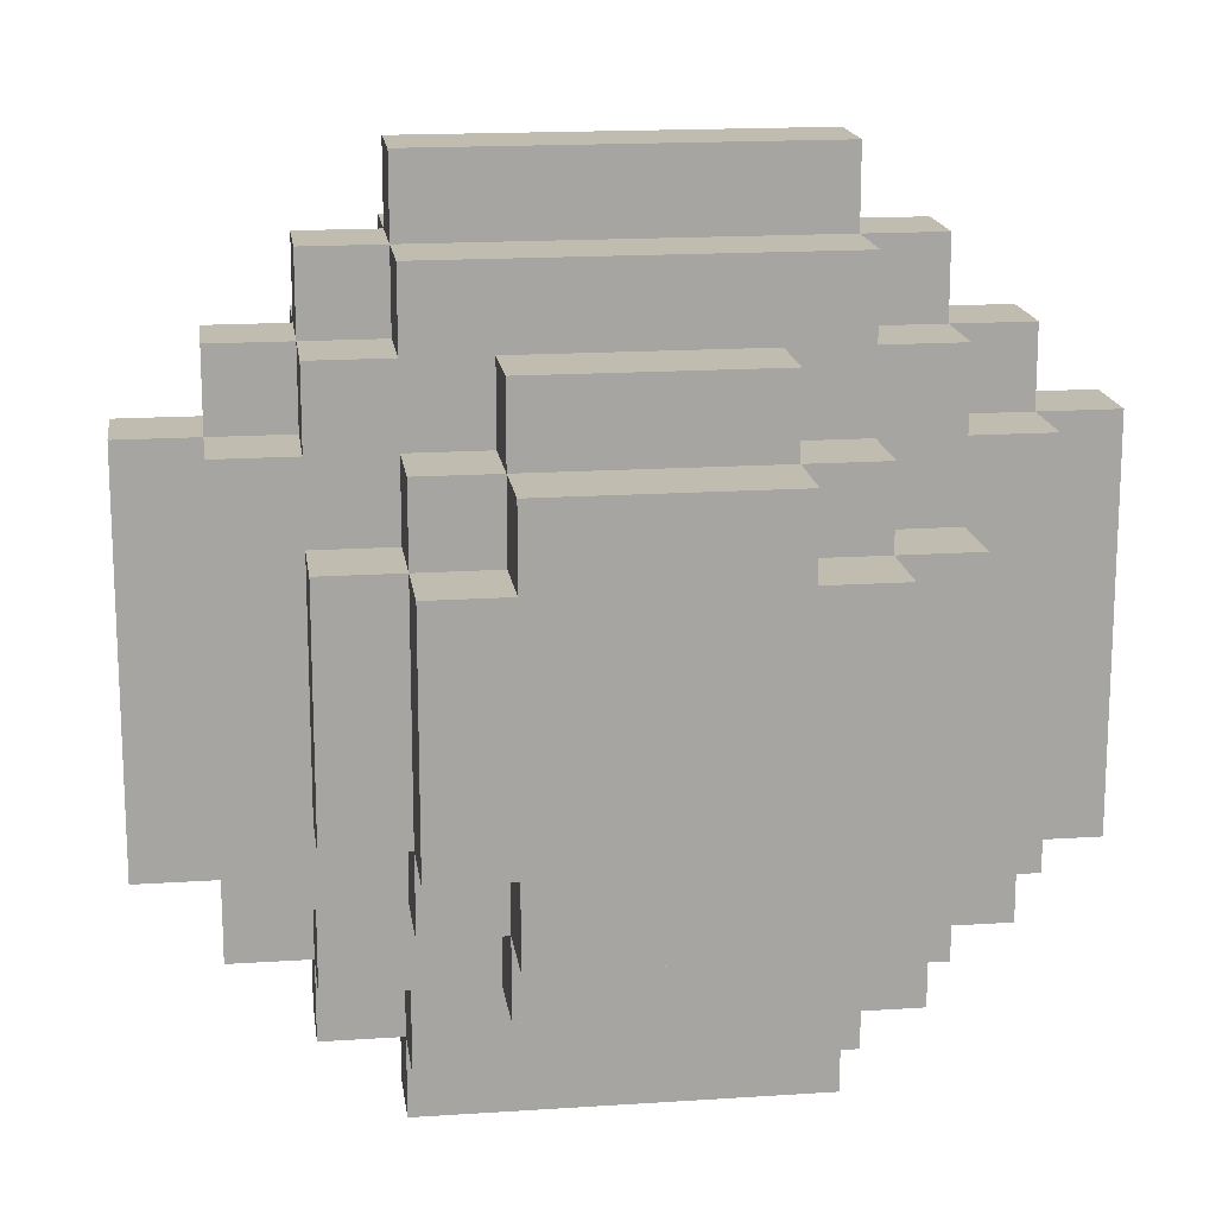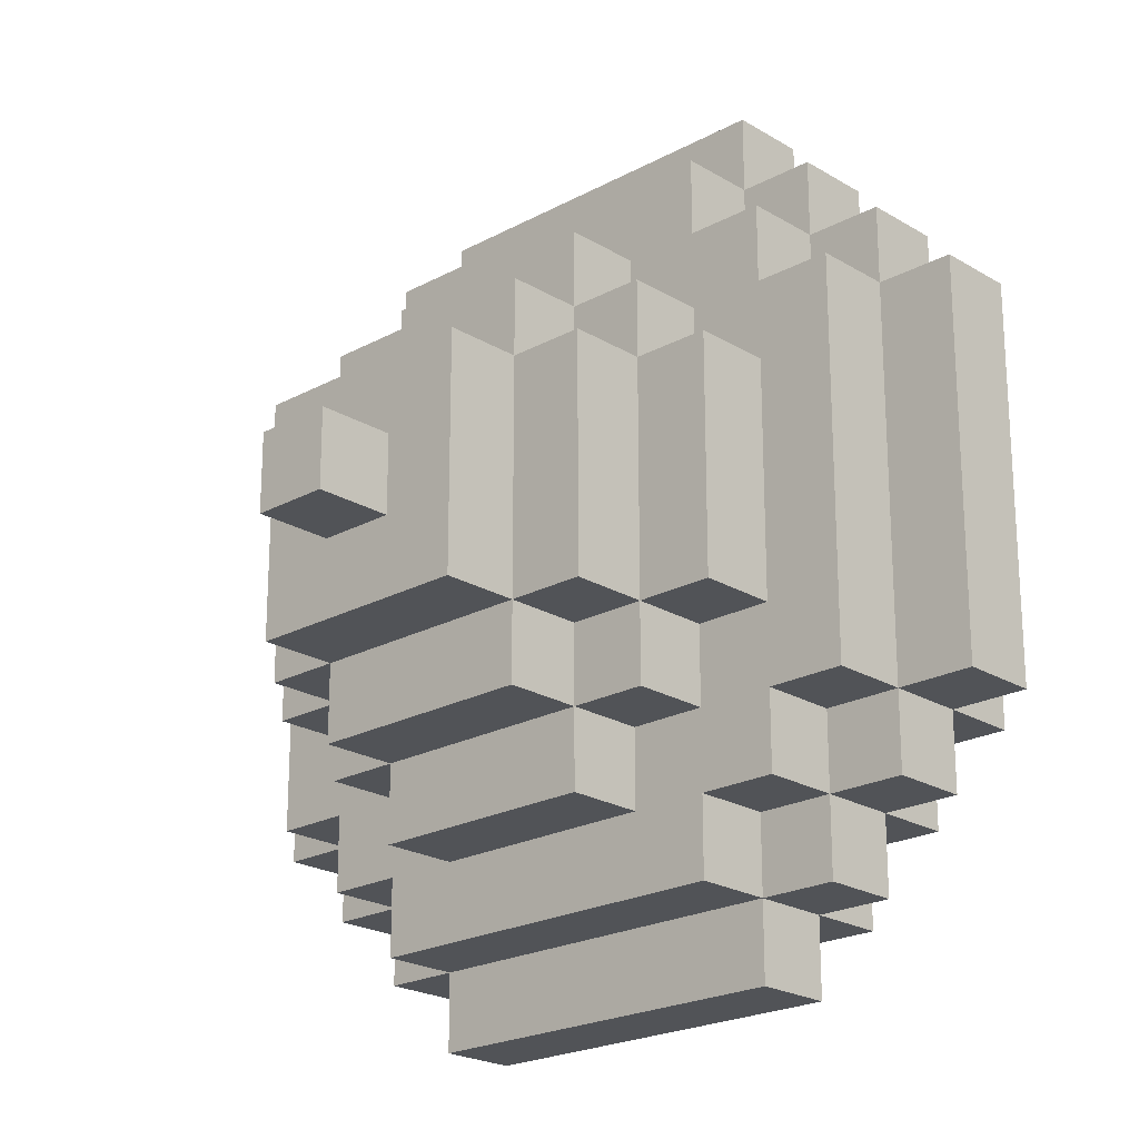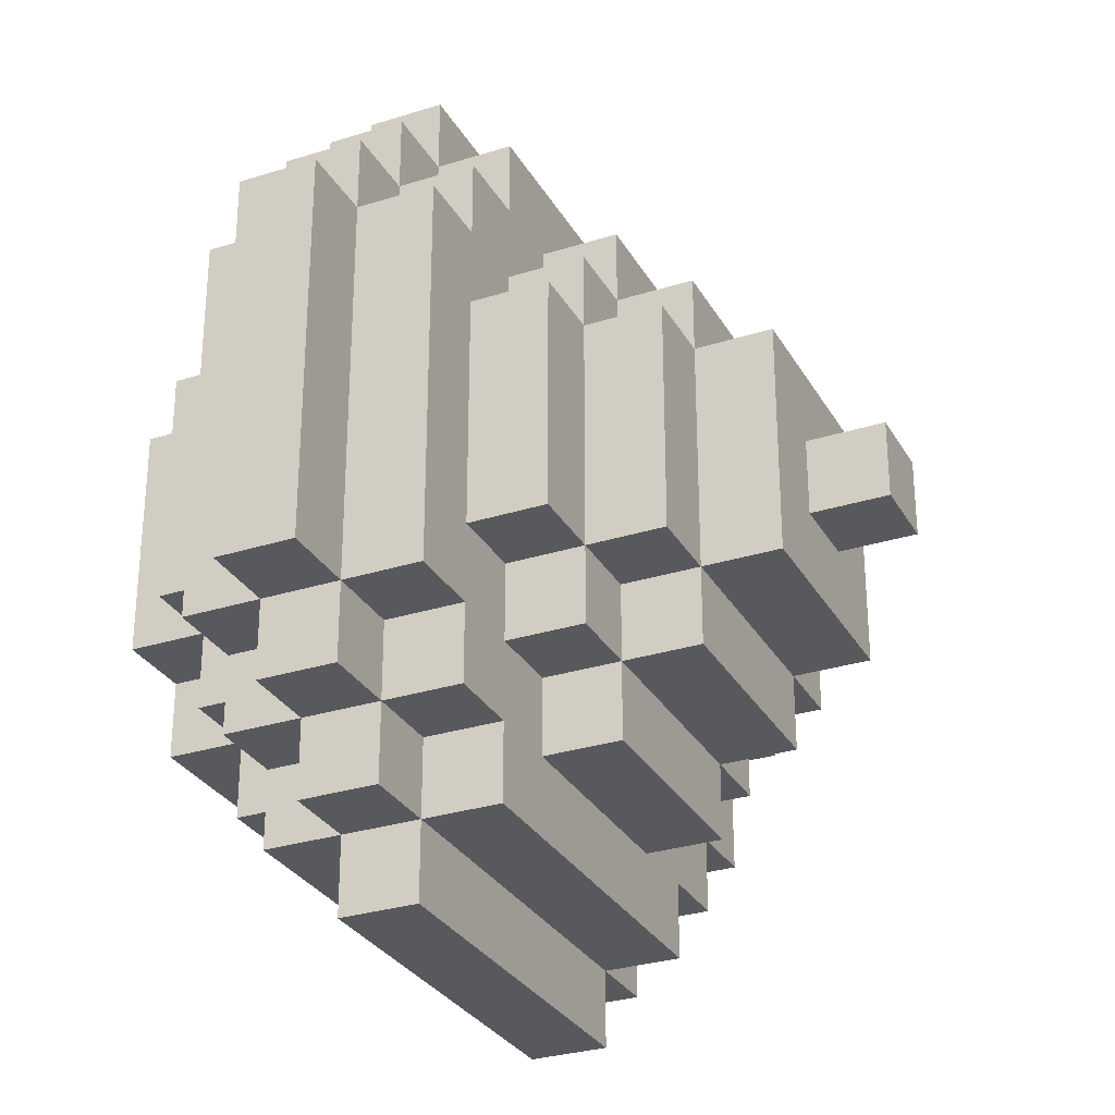
<metadata>
{"format":"obj","ext":"obj","renderer":"f3d","projection":"perspective","resolution":1024,"background":"white","views":[{"elev":16.6,"azim":-7.7,"up":"+Z"},{"elev":-21.9,"azim":-136.5,"up":"+Z"},{"elev":-29.8,"azim":114.8,"up":"+Z"}]}
</metadata>
<code>
o
v -6 -2 3
v -6 -1 3
v -6 -2 8
v -6 -1 8
v -5 -2 2
v -5 -1 2
v -5 -3 3
v -5 -2 3
v -5 -1 3
v -5 0 3
v -5 -1 4
v -5 0 4
v -5 -1 7
v -5 0 7
v -5 -3 8
v -5 -2 8
v -5 -1 8
v -5 0 8
v -5 -2 9
v -5 -1 9
v -4 -2 1
v -4 -1 1
v -4 -3 2
v -4 -2 2
v -4 -1 2
v -4 0 2
v -4 -3 3
v -4 -2 3
v -4 -1 3
v -4 0 3
v -4 -4 4
v -4 -3 4
v -4 0 4
v -4 1 4
v -4 -4 7
v -4 -3 7
v -4 0 7
v -4 1 7
v -4 -3 8
v -4 -2 8
v -4 -1 8
v -4 0 8
v -4 -3 9
v -4 -2 9
v -4 -1 9
v -4 0 9
v -4 -2 10
v -4 -1 10
v -3 -2 0
v -3 -1 0
v -3 -3 1
v -3 -2 1
v -3 -1 1
v -3 0 1
v -3 -3 2
v -3 -2 2
v -3 -1 2
v -3 0 2
v -3 -4 3
v -3 -3 3
v -3 0 3
v -3 1 3
v -3 -5 4
v -3 -4 4
v -3 -3 4
v -3 0 4
v -3 1 4
v -3 2 4
v -3 -5 7
v -3 -4 7
v -3 -3 7
v -3 0 7
v -3 1 7
v -3 2 7
v -3 -4 8
v -3 -3 8
v -3 0 8
v -3 1 8
v -3 -3 9
v -3 -2 9
v -3 -1 9
v -3 0 9
v -3 -3 10
v -3 -2 10
v -3 -1 10
v -3 0 10
v -3 -2 11
v -3 -1 11
v -2 -4 2
v -2 -3 2
v -2 0 2
v -2 1 2
v -2 -5 3
v -2 -4 3
v -2 -3 3
v -2 0 3
v -2 1 3
v -2 2 3
v -2 -5 4
v -2 -4 4
v -2 1 4
v -2 2 4
v -2 3 4
v -2 -5 7
v -2 -4 7
v -2 1 7
v -2 2 7
v -2 3 7
v -2 -5 8
v -2 -4 8
v -2 -3 8
v -2 0 8
v -2 1 8
v -2 2 8
v -2 -4 9
v -2 -3 9
v -2 0 9
v -2 1 9
v -1 3 5
v -1 4 5
v -1 3 6
v -1 4 6
v 0 3 5
v 0 4 5
v 0 3 6
v 0 4 6
v 1 -4 2
v 1 -3 2
v 1 0 2
v 1 1 2
v 1 -5 3
v 1 -4 3
v 1 -3 3
v 1 0 3
v 1 1 3
v 1 2 3
v 1 -5 4
v 1 -4 4
v 1 1 4
v 1 2 4
v 1 3 4
v 1 -5 7
v 1 -4 7
v 1 1 7
v 1 2 7
v 1 3 7
v 1 -5 8
v 1 -4 8
v 1 -3 8
v 1 0 8
v 1 1 8
v 1 2 8
v 1 -4 9
v 1 -3 9
v 1 0 9
v 1 1 9
v 2 -2 0
v 2 -1 0
v 2 -3 1
v 2 -2 1
v 2 -1 1
v 2 0 1
v 2 -3 2
v 2 -2 2
v 2 -1 2
v 2 0 2
v 2 -4 3
v 2 -3 3
v 2 0 3
v 2 1 3
v 2 -5 4
v 2 -4 4
v 2 -3 4
v 2 0 4
v 2 1 4
v 2 2 4
v 2 -5 7
v 2 -4 7
v 2 -3 7
v 2 0 7
v 2 1 7
v 2 2 7
v 2 -4 8
v 2 -3 8
v 2 0 8
v 2 1 8
v 2 -3 9
v 2 -2 9
v 2 -1 9
v 2 0 9
v 2 -3 10
v 2 -2 10
v 2 -1 10
v 2 0 10
v 2 -2 11
v 2 -1 11
v 3 -2 1
v 3 -1 1
v 3 -3 2
v 3 -2 2
v 3 -1 2
v 3 0 2
v 3 -3 3
v 3 -2 3
v 3 -1 3
v 3 0 3
v 3 -4 4
v 3 -3 4
v 3 0 4
v 3 1 4
v 3 -4 7
v 3 -3 7
v 3 0 7
v 3 1 7
v 3 -3 8
v 3 -2 8
v 3 -1 8
v 3 0 8
v 3 -3 9
v 3 -2 9
v 3 -1 9
v 3 0 9
v 3 -2 10
v 3 -1 10
v 4 -2 2
v 4 -1 2
v 4 -3 3
v 4 -2 3
v 4 -1 3
v 4 0 3
v 4 -1 4
v 4 0 4
v 4 -1 7
v 4 0 7
v 4 -3 8
v 4 -2 8
v 4 -1 8
v 4 0 8
v 4 -2 9
v 4 -1 9
v 5 -2 3
v 5 -1 3
v 5 -2 8
v 5 -1 8
v -3 -5 4
v -3 -5 7
v -2 -5 3
v -2 -5 4
v -2 -5 7
v -2 -5 8
v 1 -5 3
v 1 -5 4
v 1 -5 7
v 1 -5 8
v 2 -5 4
v 2 -5 7
v -4 -4 4
v -4 -4 7
v -3 -4 3
v -3 -4 4
v -3 -4 7
v -3 -4 8
v -2 -4 2
v -2 -4 3
v -2 -4 4
v -2 -4 7
v -2 -4 8
v -2 -4 9
v 1 -4 2
v 1 -4 3
v 1 -4 4
v 1 -4 7
v 1 -4 8
v 1 -4 9
v 2 -4 3
v 2 -4 4
v 2 -4 7
v 2 -4 8
v 3 -4 4
v 3 -4 7
v -5 -3 3
v -5 -3 8
v -4 -3 2
v -4 -3 3
v -4 -3 4
v -4 -3 7
v -4 -3 8
v -4 -3 9
v -3 -3 1
v -3 -3 2
v -3 -3 3
v -3 -3 4
v -3 -3 7
v -3 -3 8
v -3 -3 9
v -3 -3 10
v -2 -3 2
v -2 -3 3
v -2 -3 8
v -2 -3 9
v 1 -3 2
v 1 -3 3
v 1 -3 8
v 1 -3 9
v 2 -3 1
v 2 -3 2
v 2 -3 3
v 2 -3 4
v 2 -3 7
v 2 -3 8
v 2 -3 9
v 2 -3 10
v 3 -3 2
v 3 -3 3
v 3 -3 4
v 3 -3 7
v 3 -3 8
v 3 -3 9
v 4 -3 3
v 4 -3 8
v -6 -2 3
v -6 -2 8
v -5 -2 2
v -5 -2 3
v -5 -2 8
v -5 -2 9
v -4 -2 1
v -4 -2 2
v -4 -2 3
v -4 -2 8
v -4 -2 9
v -4 -2 10
v -3 -2 0
v -3 -2 1
v -3 -2 2
v -3 -2 9
v -3 -2 10
v -3 -2 11
v 2 -2 0
v 2 -2 1
v 2 -2 2
v 2 -2 9
v 2 -2 10
v 2 -2 11
v 3 -2 1
v 3 -2 2
v 3 -2 3
v 3 -2 8
v 3 -2 9
v 3 -2 10
v 4 -2 2
v 4 -2 3
v 4 -2 8
v 4 -2 9
v 5 -2 3
v 5 -2 8
v -6 -1 3
v -6 -1 8
v -5 -1 2
v -5 -1 3
v -5 -1 4
v -5 -1 7
v -5 -1 8
v -5 -1 9
v -4 -1 1
v -4 -1 2
v -4 -1 3
v -4 -1 8
v -4 -1 9
v -4 -1 10
v -3 -1 0
v -3 -1 1
v -3 -1 2
v -3 -1 9
v -3 -1 10
v -3 -1 11
v -2 -1 1
v -2 -1 10
v 1 -1 1
v 1 -1 10
v 2 -1 0
v 2 -1 1
v 2 -1 2
v 2 -1 9
v 2 -1 10
v 2 -1 11
v 3 -1 1
v 3 -1 2
v 3 -1 3
v 3 -1 8
v 3 -1 9
v 3 -1 10
v 4 -1 2
v 4 -1 3
v 4 -1 4
v 4 -1 7
v 4 -1 8
v 4 -1 9
v 5 -1 3
v 5 -1 8
v -5 0 3
v -5 0 4
v -5 0 7
v -5 0 8
v -4 0 2
v -4 0 3
v -4 0 4
v -4 0 7
v -4 0 8
v -4 0 9
v -3 0 1
v -3 0 2
v -3 0 3
v -3 0 4
v -3 0 7
v -3 0 8
v -3 0 9
v -3 0 10
v -2 0 1
v -2 0 2
v -2 0 3
v -2 0 8
v -2 0 9
v -2 0 10
v 1 0 1
v 1 0 2
v 1 0 3
v 1 0 8
v 1 0 9
v 1 0 10
v 2 0 1
v 2 0 2
v 2 0 3
v 2 0 4
v 2 0 7
v 2 0 8
v 2 0 9
v 2 0 10
v 3 0 2
v 3 0 3
v 3 0 4
v 3 0 7
v 3 0 8
v 3 0 9
v 4 0 3
v 4 0 4
v 4 0 7
v 4 0 8
v -4 1 4
v -4 1 7
v -3 1 3
v -3 1 4
v -3 1 7
v -3 1 8
v -2 1 2
v -2 1 3
v -2 1 4
v -2 1 7
v -2 1 8
v -2 1 9
v 1 1 2
v 1 1 3
v 1 1 4
v 1 1 7
v 1 1 8
v 1 1 9
v 2 1 3
v 2 1 4
v 2 1 7
v 2 1 8
v 3 1 4
v 3 1 7
v -3 2 4
v -3 2 7
v -2 2 3
v -2 2 4
v -2 2 7
v -2 2 8
v 1 2 3
v 1 2 4
v 1 2 7
v 1 2 8
v 2 2 4
v 2 2 7
v -2 3 4
v -2 3 7
v -1 3 5
v -1 3 6
v 0 3 5
v 0 3 6
v 1 3 4
v 1 3 7
v -1 4 5
v -1 4 6
v 0 4 5
v 0 4 6
v -3 -2 0
v 2 -2 0
v -3 -1 0
v 2 -1 0
v -3 -3 1
v 2 -3 1
v -4 -2 1
v -3 -2 1
v 2 -2 1
v 3 -2 1
v -4 -1 1
v -3 -1 1
v -2 -1 1
v 1 -1 1
v 2 -1 1
v 3 -1 1
v -3 0 1
v -2 0 1
v 1 0 1
v 2 0 1
v -2 -4 2
v 1 -4 2
v -4 -3 2
v -3 -3 2
v -2 -3 2
v 1 -3 2
v 2 -3 2
v 3 -3 2
v -5 -2 2
v -4 -2 2
v -3 -2 2
v 2 -2 2
v 3 -2 2
v 4 -2 2
v -5 -1 2
v -4 -1 2
v -3 -1 2
v 2 -1 2
v 3 -1 2
v 4 -1 2
v -4 0 2
v -3 0 2
v -2 0 2
v 1 0 2
v 2 0 2
v 3 0 2
v -2 1 2
v 1 1 2
v -2 -5 3
v 1 -5 3
v -3 -4 3
v -2 -4 3
v 1 -4 3
v 2 -4 3
v -5 -3 3
v -4 -3 3
v -3 -3 3
v -2 -3 3
v 1 -3 3
v 2 -3 3
v 3 -3 3
v 4 -3 3
v -6 -2 3
v -5 -2 3
v -4 -2 3
v 3 -2 3
v 4 -2 3
v 5 -2 3
v -6 -1 3
v -5 -1 3
v -4 -1 3
v 3 -1 3
v 4 -1 3
v 5 -1 3
v -5 0 3
v -4 0 3
v -3 0 3
v -2 0 3
v 1 0 3
v 2 0 3
v 3 0 3
v 4 0 3
v -3 1 3
v -2 1 3
v 1 1 3
v 2 1 3
v -2 2 3
v 1 2 3
v -3 -5 4
v -2 -5 4
v 1 -5 4
v 2 -5 4
v -4 -4 4
v -3 -4 4
v -2 -4 4
v 1 -4 4
v 2 -4 4
v 3 -4 4
v -4 -3 4
v -3 -3 4
v 2 -3 4
v 3 -3 4
v -4 0 4
v -3 0 4
v 2 0 4
v 3 0 4
v -4 1 4
v -3 1 4
v -2 1 4
v 1 1 4
v 2 1 4
v 3 1 4
v -3 2 4
v -2 2 4
v 1 2 4
v 2 2 4
v -2 3 4
v 1 3 4
v -1 3 5
v 0 3 5
v -1 4 5
v 0 4 5
v -1 3 6
v 0 3 6
v -1 4 6
v 0 4 6
v -3 -5 7
v -2 -5 7
v 1 -5 7
v 2 -5 7
v -4 -4 7
v -3 -4 7
v -2 -4 7
v 1 -4 7
v 2 -4 7
v 3 -4 7
v -4 -3 7
v -3 -3 7
v 2 -3 7
v 3 -3 7
v -4 0 7
v -3 0 7
v 2 0 7
v 3 0 7
v -4 1 7
v -3 1 7
v -2 1 7
v 1 1 7
v 2 1 7
v 3 1 7
v -3 2 7
v -2 2 7
v 1 2 7
v 2 2 7
v -2 3 7
v 1 3 7
v -2 -5 8
v 1 -5 8
v -3 -4 8
v -2 -4 8
v 1 -4 8
v 2 -4 8
v -5 -3 8
v -4 -3 8
v -3 -3 8
v -2 -3 8
v 1 -3 8
v 2 -3 8
v 3 -3 8
v 4 -3 8
v -6 -2 8
v -5 -2 8
v -4 -2 8
v 3 -2 8
v 4 -2 8
v 5 -2 8
v -6 -1 8
v -5 -1 8
v -4 -1 8
v 3 -1 8
v 4 -1 8
v 5 -1 8
v -5 0 8
v -4 0 8
v -3 0 8
v -2 0 8
v 1 0 8
v 2 0 8
v 3 0 8
v 4 0 8
v -3 1 8
v -2 1 8
v 1 1 8
v 2 1 8
v -2 2 8
v 1 2 8
v -2 -4 9
v 1 -4 9
v -4 -3 9
v -3 -3 9
v -2 -3 9
v 1 -3 9
v 2 -3 9
v 3 -3 9
v -5 -2 9
v -4 -2 9
v -3 -2 9
v 2 -2 9
v 3 -2 9
v 4 -2 9
v -5 -1 9
v -4 -1 9
v -3 -1 9
v 2 -1 9
v 3 -1 9
v 4 -1 9
v -4 0 9
v -3 0 9
v -2 0 9
v 1 0 9
v 2 0 9
v 3 0 9
v -2 1 9
v 1 1 9
v -3 -3 10
v 2 -3 10
v -4 -2 10
v -3 -2 10
v 2 -2 10
v 3 -2 10
v -4 -1 10
v -3 -1 10
v -2 -1 10
v 1 -1 10
v 2 -1 10
v 3 -1 10
v -3 0 10
v -2 0 10
v 1 0 10
v 2 0 10
v -3 -2 11
v 2 -2 11
v -3 -1 11
v 2 -1 11
f 3 2 1
f 4 2 3
f 8 6 5
f 9 6 8
f 11 10 9
f 12 10 11
f 13 12 11
f 14 12 13
f 15 8 7
f 16 8 15
f 17 14 13
f 18 14 17
f 19 17 16
f 20 17 19
f 24 22 21
f 25 22 24
f 27 24 23
f 28 24 27
f 29 26 25
f 30 26 29
f 35 32 31
f 36 32 35
f 37 34 33
f 38 34 37
f 43 40 39
f 44 40 43
f 45 42 41
f 46 42 45
f 47 45 44
f 48 45 47
f 52 50 49
f 53 50 52
f 55 52 51
f 56 52 55
f 57 54 53
f 58 54 57
f 64 60 59
f 65 60 64
f 66 62 61
f 67 62 66
f 69 64 63
f 70 64 69
f 73 68 67
f 74 68 73
f 75 71 70
f 76 71 75
f 77 73 72
f 78 73 77
f 83 80 79
f 84 80 83
f 85 82 81
f 86 82 85
f 87 85 84
f 88 85 87
f 94 90 89
f 95 90 94
f 96 92 91
f 97 92 96
f 99 94 93
f 100 94 99
f 101 98 97
f 102 98 101
f 107 103 102
f 108 103 107
f 109 105 104
f 110 105 109
f 113 107 106
f 114 107 113
f 115 111 110
f 116 111 115
f 117 113 112
f 118 113 117
f 121 120 119
f 122 120 121
f 123 124 125
f 125 124 126
f 127 128 132
f 132 128 133
f 129 130 134
f 134 130 135
f 131 132 137
f 137 132 138
f 135 136 139
f 139 136 140
f 140 141 145
f 145 141 146
f 142 143 147
f 147 143 148
f 144 145 151
f 151 145 152
f 148 149 153
f 153 149 154
f 150 151 155
f 155 151 156
f 157 158 160
f 160 158 161
f 159 160 163
f 163 160 164
f 161 162 165
f 165 162 166
f 167 168 172
f 172 168 173
f 169 170 174
f 174 170 175
f 171 172 177
f 177 172 178
f 175 176 181
f 181 176 182
f 178 179 183
f 183 179 184
f 180 181 185
f 185 181 186
f 187 188 191
f 191 188 192
f 189 190 193
f 193 190 194
f 192 193 195
f 195 193 196
f 197 198 200
f 200 198 201
f 199 200 203
f 203 200 204
f 201 202 205
f 205 202 206
f 207 208 211
f 211 208 212
f 209 210 213
f 213 210 214
f 215 216 219
f 219 216 220
f 217 218 221
f 221 218 222
f 220 221 223
f 223 221 224
f 225 226 228
f 228 226 229
f 229 230 231
f 231 230 232
f 231 232 233
f 233 232 234
f 227 228 235
f 235 228 236
f 233 234 237
f 237 234 238
f 236 237 239
f 239 237 240
f 241 242 243
f 243 242 244
f 248 246 245
f 249 246 248
f 251 248 247
f 251 250 249
f 251 249 248
f 252 250 251
f 253 250 252
f 254 250 253
f 255 253 252
f 256 253 255
f 260 258 257
f 261 258 260
f 264 260 259
f 265 260 264
f 266 262 261
f 267 262 266
f 269 264 263
f 270 264 269
f 273 268 267
f 274 268 273
f 275 271 270
f 276 271 275
f 277 273 272
f 278 273 277
f 279 277 276
f 280 277 279
f 284 282 281
f 285 282 284
f 286 282 285
f 287 282 286
f 290 284 283
f 290 285 284
f 291 285 290
f 292 285 291
f 293 287 286
f 293 288 287
f 294 288 293
f 295 288 294
f 297 291 290
f 297 290 289
f 298 291 297
f 299 296 295
f 299 295 294
f 300 296 299
f 301 297 289
f 304 296 300
f 305 302 301
f 305 301 289
f 306 302 305
f 307 302 306
f 310 304 303
f 311 296 304
f 311 304 310
f 312 296 311
f 313 308 307
f 313 307 306
f 314 308 313
f 315 308 314
f 316 310 309
f 316 311 310
f 317 311 316
f 318 311 317
f 319 315 314
f 319 317 316
f 319 316 315
f 320 317 319
f 324 322 321
f 325 322 324
f 328 324 323
f 329 324 328
f 330 326 325
f 331 326 330
f 334 328 327
f 335 328 334
f 336 332 331
f 337 332 336
f 339 334 333
f 340 334 339
f 343 338 337
f 344 338 343
f 345 341 340
f 346 341 345
f 349 343 342
f 350 343 349
f 351 347 346
f 352 347 351
f 353 349 348
f 354 349 353
f 355 353 352
f 356 353 355
f 357 358 360
f 360 358 361
f 361 358 362
f 362 358 363
f 359 360 366
f 366 360 367
f 363 364 368
f 368 364 369
f 365 366 372
f 372 366 373
f 369 370 374
f 374 370 375
f 371 372 377
f 375 376 378
f 371 377 379
f 378 376 380
f 371 379 381
f 381 379 382
f 380 376 385
f 385 376 386
f 382 383 387
f 387 383 388
f 384 385 391
f 391 385 392
f 388 389 393
f 393 389 394
f 390 391 397
f 397 391 398
f 395 396 399
f 396 397 399
f 394 395 399
f 399 397 400
f 401 402 406
f 402 403 407
f 406 402 407
f 403 404 408
f 407 403 408
f 408 404 409
f 405 406 412
f 406 407 413
f 412 406 413
f 413 407 414
f 408 409 415
f 409 410 416
f 415 409 416
f 416 410 417
f 411 412 419
f 412 413 419
f 419 413 420
f 420 413 421
f 417 418 422
f 416 417 422
f 422 418 423
f 423 418 424
f 419 420 425
f 425 420 426
f 423 424 429
f 429 424 430
f 426 427 431
f 425 426 431
f 431 427 432
f 432 427 433
f 429 430 436
f 428 429 436
f 436 430 437
f 437 430 438
f 432 433 439
f 433 434 440
f 439 433 440
f 440 434 441
f 435 436 442
f 436 437 443
f 442 436 443
f 443 437 444
f 440 441 445
f 441 442 446
f 445 441 446
f 442 443 447
f 446 442 447
f 447 443 448
f 449 450 452
f 452 450 453
f 451 452 456
f 456 452 457
f 453 454 458
f 458 454 459
f 455 456 461
f 461 456 462
f 459 460 465
f 465 460 466
f 462 463 467
f 467 463 468
f 464 465 469
f 469 465 470
f 468 469 471
f 471 469 472
f 473 474 476
f 476 474 477
f 475 476 479
f 479 476 480
f 477 478 481
f 481 478 482
f 480 481 483
f 483 481 484
f 485 486 487
f 487 486 488
f 485 487 489
f 488 486 490
f 485 489 491
f 489 490 491
f 490 486 492
f 491 490 492
f 493 494 495
f 495 494 496
f 499 498 497
f 500 498 499
f 504 502 501
f 505 502 504
f 507 504 503
f 508 504 507
f 511 506 505
f 512 506 511
f 513 509 508
f 514 510 509
f 514 509 513
f 515 511 510
f 515 510 514
f 516 511 515
f 521 518 517
f 522 518 521
f 526 520 519
f 527 520 526
f 528 524 523
f 529 524 528
f 531 526 525
f 532 526 531
f 535 530 529
f 536 530 535
f 537 533 532
f 538 533 537
f 541 535 534
f 542 535 541
f 543 540 539
f 544 540 543
f 548 546 545
f 549 546 548
f 553 548 547
f 554 548 553
f 555 550 549
f 556 550 555
f 560 552 551
f 561 552 560
f 562 558 557
f 563 558 562
f 565 560 559
f 566 560 565
f 569 564 563
f 570 564 569
f 571 567 566
f 572 567 571
f 577 569 568
f 578 569 577
f 579 574 573
f 580 574 579
f 581 576 575
f 582 576 581
f 583 581 580
f 584 581 583
f 590 586 585
f 591 586 590
f 592 588 587
f 593 588 592
f 595 590 589
f 596 590 595
f 597 594 593
f 598 594 597
f 603 600 599
f 604 600 603
f 607 602 601
f 608 602 607
f 609 605 604
f 610 605 609
f 611 607 606
f 612 607 611
f 613 611 610
f 614 611 613
f 617 616 615
f 618 616 617
f 619 620 621
f 621 620 622
f 623 624 628
f 628 624 629
f 625 626 630
f 630 626 631
f 627 628 633
f 633 628 634
f 631 632 635
f 635 632 636
f 637 638 641
f 641 638 642
f 639 640 645
f 645 640 646
f 642 643 647
f 647 643 648
f 644 645 649
f 649 645 650
f 648 649 651
f 651 649 652
f 653 654 656
f 656 654 657
f 655 656 661
f 661 656 662
f 657 658 663
f 663 658 664
f 659 660 668
f 668 660 669
f 665 666 670
f 670 666 671
f 667 668 673
f 673 668 674
f 671 672 677
f 677 672 678
f 674 675 679
f 679 675 680
f 676 677 685
f 685 677 686
f 681 682 687
f 687 682 688
f 683 684 689
f 689 684 690
f 688 689 691
f 691 689 692
f 693 694 697
f 697 694 698
f 695 696 702
f 702 696 703
f 699 700 704
f 704 700 705
f 701 702 707
f 707 702 708
f 705 706 711
f 711 706 712
f 708 709 713
f 713 709 714
f 710 711 717
f 717 711 718
f 715 716 719
f 719 716 720
f 721 722 724
f 724 722 725
f 723 724 727
f 727 724 728
f 725 726 731
f 731 726 732
f 728 729 733
f 729 730 734
f 733 729 734
f 730 731 735
f 734 730 735
f 735 731 736
f 737 738 739
f 739 738 740

</code>
